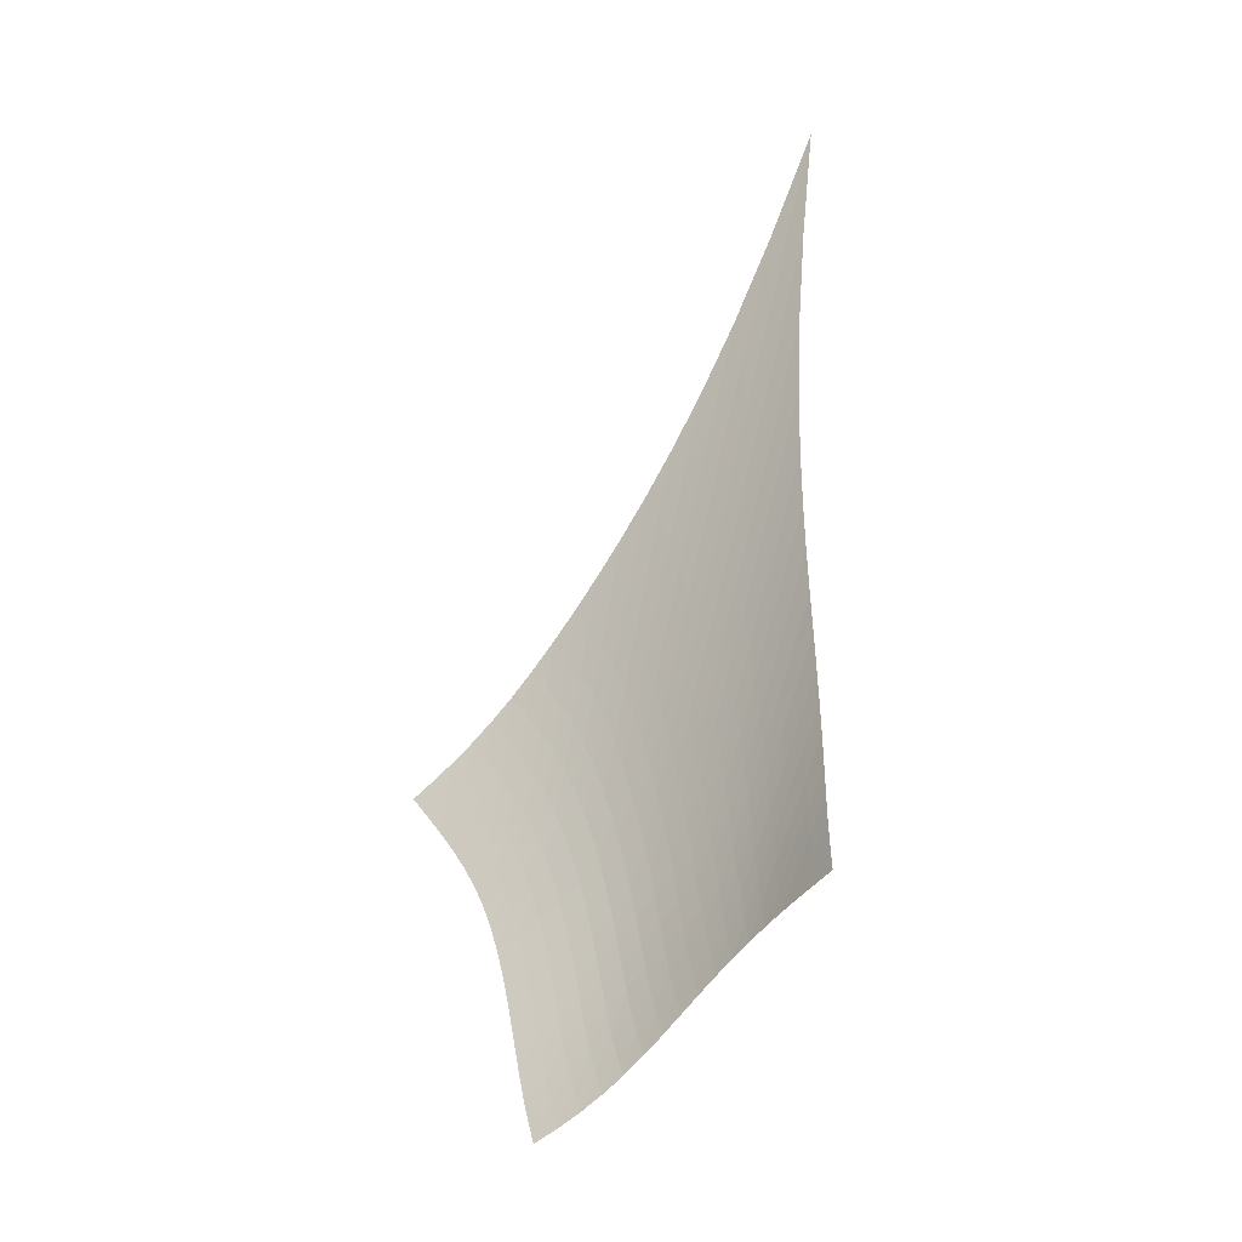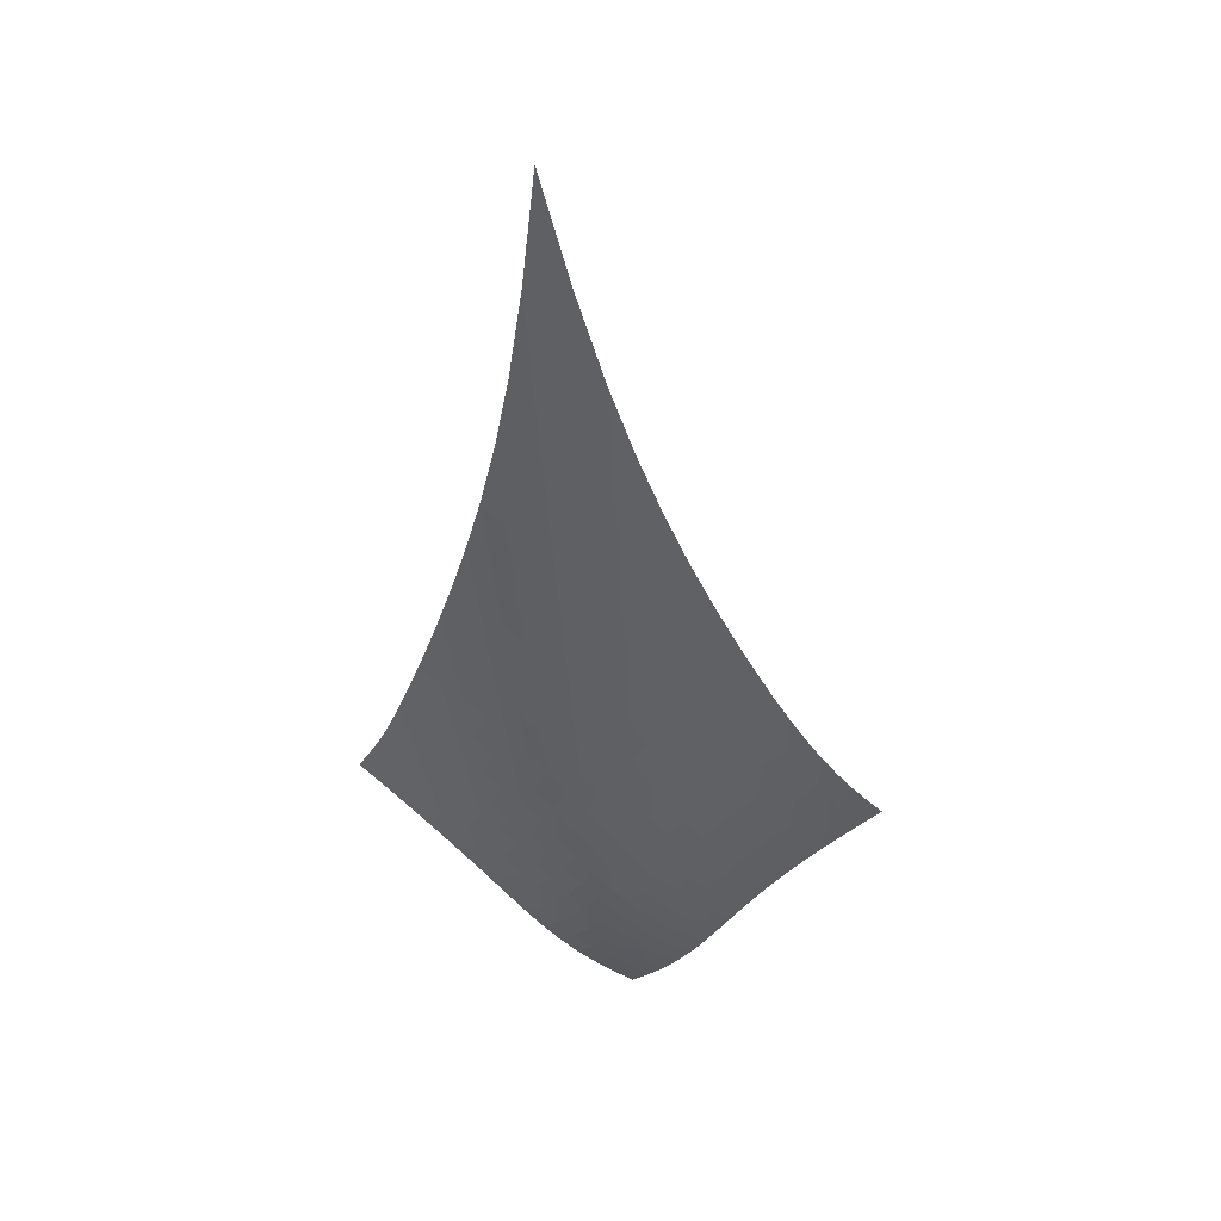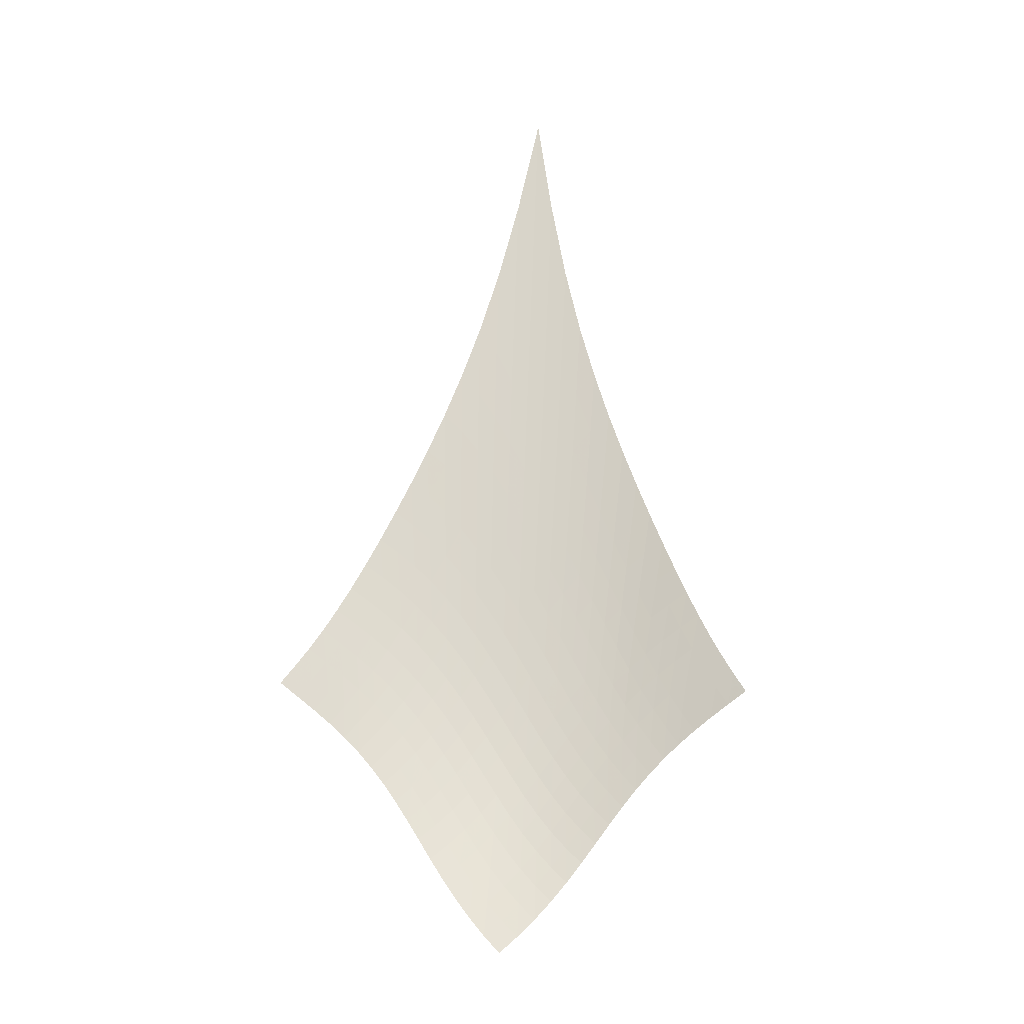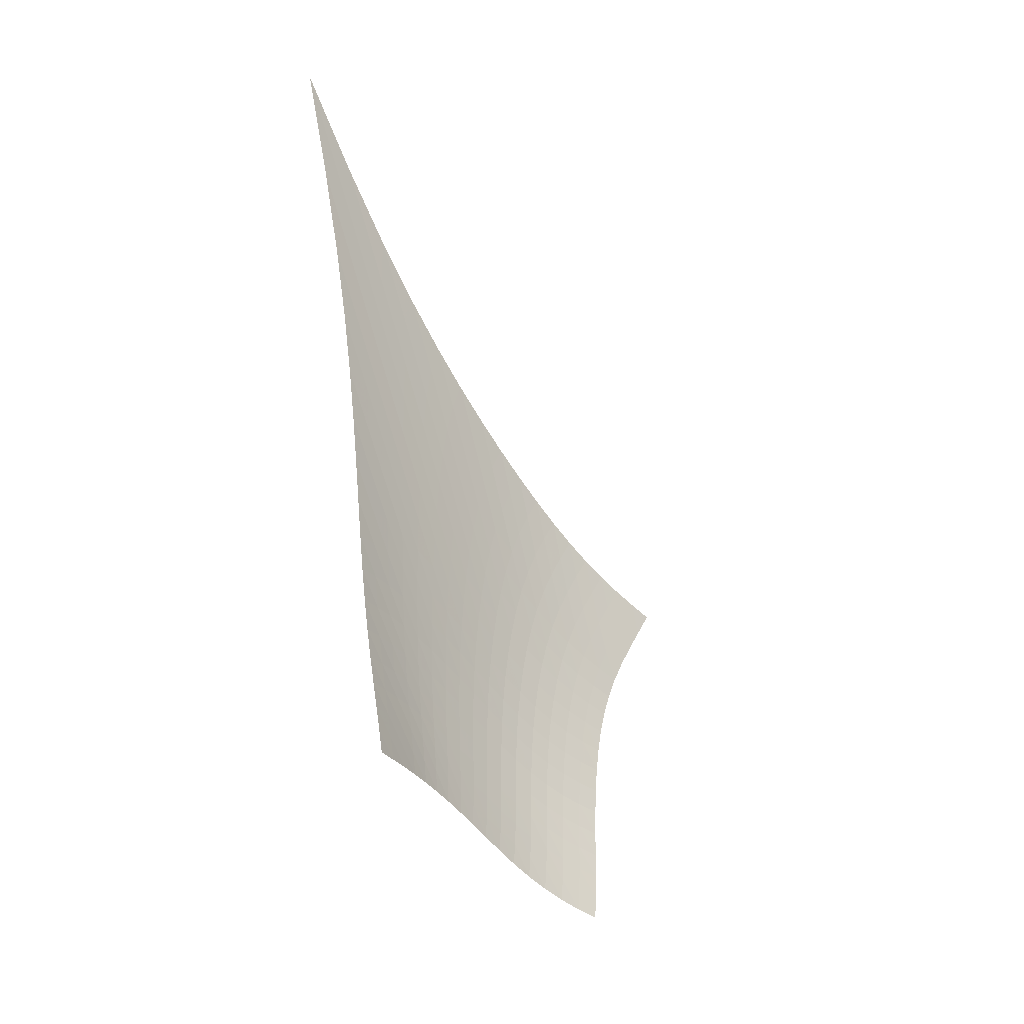
<metadata>
{"format":"obj","ext":"obj","renderer":"f3d","projection":"perspective","resolution":1024,"background":"white","views":[{"elev":5.4,"azim":-2.9,"up":"+Y"},{"elev":21.4,"azim":146.6,"up":"+Y"},{"elev":3.3,"azim":-38.3,"up":"+Y"},{"elev":15.9,"azim":-99.5,"up":"+Y"}]}
</metadata>
<code>
v -6.517 -0.06331 6.517
v -7.479 -21.51 19.46
v -19.46 -21.51 7.479
v -15.69 -30.36 15.69
v -18.83 -20.95 7.468
v -18.2 -20.36 7.446
v -17.56 -19.72 7.415
v -16.92 -19.01 7.384
v -16.27 -18.24 7.359
v -15.6 -17.39 7.346
v -14.92 -16.46 7.346
v -14.22 -15.44 7.356
v -13.49 -14.33 7.374
v -12.72 -13.1 7.39
v -11.91 -11.73 7.396
v -11.04 -10.17 7.376
v -10.09 -8.339 7.311
v -9.04 -6.135 7.171
v -7.852 -3.399 6.914
v -6.914 -3.399 7.852
v -7.171 -6.135 9.04
v -7.311 -8.339 10.09
v -7.376 -10.17 11.04
v -7.396 -11.73 11.91
v -7.39 -13.1 12.72
v -7.374 -14.33 13.49
v -7.356 -15.44 14.22
v -7.346 -16.46 14.92
v -7.346 -17.39 15.6
v -7.359 -18.24 16.27
v -7.384 -19.01 16.92
v -7.415 -19.72 17.56
v -7.446 -20.36 18.2
v -7.468 -20.95 18.83
v -7.91 -22.01 19
v -8.329 -22.49 18.56
v -8.74 -22.98 18.15
v -9.152 -23.48 17.78
v -9.575 -23.99 17.46
v -10.01 -24.53 17.19
v -10.47 -25.09 16.96
v -10.94 -25.68 16.77
v -11.43 -26.29 16.6
v -11.95 -26.92 16.46
v -12.5 -27.56 16.34
v -13.08 -28.18 16.22
v -13.7 -28.79 16.11
v -14.35 -29.35 15.99
v -15.02 -29.88 15.85
v -15.85 -29.88 15.02
v -15.99 -29.35 14.35
v -16.11 -28.79 13.7
v -16.22 -28.18 13.08
v -16.34 -27.56 12.5
v -16.46 -26.92 11.95
v -16.6 -26.29 11.43
v -16.77 -25.68 10.94
v -16.96 -25.09 10.47
v -17.19 -24.53 10.01
v -17.46 -23.99 9.575
v -17.78 -23.48 9.152
v -18.15 -22.98 8.74
v -18.56 -22.49 8.329
v -19 -22.01 7.91
v -7.887 -5.377 7.887
v -8.885 -7.441 7.964
v -9.825 -9.281 8.004
v -10.7 -10.9 8.008
v -11.53 -12.34 7.987
v -12.31 -13.64 7.952
v -13.06 -14.83 7.913
v -13.77 -15.92 7.876
v -14.46 -16.92 7.847
v -15.14 -17.85 7.831
v -15.8 -18.7 7.829
v -16.45 -19.49 7.84
v -17.09 -20.2 7.861
v -17.73 -20.85 7.883
v -18.37 -21.44 7.9
v -7.964 -7.441 8.885
v -8.804 -8.935 8.804
v -9.636 -10.41 8.741
v -10.44 -11.8 8.676
v -11.21 -13.09 8.608
v -11.96 -14.29 8.538
v -12.68 -15.41 8.471
v -13.37 -16.46 8.412
v -14.04 -17.44 8.363
v -14.7 -18.35 8.328
v -15.35 -19.2 8.309
v -16 -19.98 8.304
v -16.64 -20.69 8.31
v -17.29 -21.34 8.32
v -17.93 -21.93 8.326
v -8.004 -9.281 9.825
v -8.741 -10.41 9.636
v -9.489 -11.6 9.489
v -10.23 -12.78 9.362
v -10.95 -13.92 9.247
v -11.66 -15.02 9.142
v -12.35 -16.07 9.047
v -13.01 -17.06 8.963
v -13.67 -18.01 8.893
v -14.31 -18.89 8.84
v -14.95 -19.72 8.802
v -15.59 -20.49 8.78
v -16.23 -21.2 8.768
v -16.87 -21.84 8.761
v -17.51 -22.43 8.751
v -8.008 -10.9 10.7
v -8.676 -11.8 10.44
v -9.362 -12.78 10.23
v -10.05 -13.79 10.05
v -10.73 -14.81 9.895
v -11.4 -15.81 9.757
v -12.06 -16.78 9.634
v -12.71 -17.72 9.527
v -13.34 -18.62 9.437
v -13.97 -19.48 9.364
v -14.59 -20.29 9.309
v -15.22 -21.04 9.269
v -15.86 -21.73 9.239
v -16.49 -22.36 9.213
v -17.14 -22.94 9.183
v -7.987 -12.34 11.53
v -8.608 -13.09 11.21
v -9.247 -13.92 10.95
v -9.895 -14.81 10.73
v -10.54 -15.72 10.54
v -11.18 -16.63 10.37
v -11.81 -17.53 10.23
v -12.44 -18.42 10.1
v -13.05 -19.28 9.99
v -13.66 -20.1 9.9
v -14.28 -20.89 9.829
v -14.9 -21.62 9.772
v -15.53 -22.29 9.725
v -16.17 -22.91 9.68
v -16.81 -23.47 9.629
v -7.952 -13.64 12.31
v -8.538 -14.29 11.96
v -9.142 -15.02 11.66
v -9.757 -15.81 11.4
v -10.37 -16.63 11.18
v -10.99 -17.47 10.99
v -11.6 -18.31 10.82
v -12.2 -19.15 10.67
v -12.8 -19.97 10.55
v -13.4 -20.76 10.44
v -14.01 -21.52 10.36
v -14.62 -22.23 10.29
v -15.25 -22.88 10.23
v -15.88 -23.48 10.16
v -16.53 -24.02 10.09
v -7.913 -14.83 13.06
v -8.471 -15.41 12.68
v -9.047 -16.07 12.35
v -9.634 -16.78 12.06
v -10.23 -17.53 11.81
v -10.82 -18.31 11.6
v -11.41 -19.11 11.41
v -12 -19.9 11.25
v -12.58 -20.68 11.11
v -13.17 -21.44 10.99
v -13.77 -22.17 10.89
v -14.38 -22.86 10.81
v -15.01 -23.5 10.74
v -15.65 -24.08 10.66
v -16.3 -24.6 10.57
v -7.876 -15.92 13.77
v -8.412 -16.46 13.37
v -8.963 -17.06 13.01
v -9.527 -17.72 12.71
v -10.1 -18.42 12.44
v -10.67 -19.15 12.2
v -11.25 -19.9 12
v -11.82 -20.65 11.82
v -12.39 -21.41 11.67
v -12.98 -22.14 11.54
v -13.57 -22.85 11.43
v -14.18 -23.52 11.34
v -14.8 -24.14 11.26
v -15.44 -24.7 11.17
v -16.1 -25.21 11.06
v -7.847 -16.92 14.46
v -8.363 -17.44 14.04
v -8.893 -18.01 13.67
v -9.437 -18.62 13.34
v -9.99 -19.28 13.05
v -10.55 -19.97 12.8
v -11.11 -20.68 12.58
v -11.67 -21.41 12.39
v -12.23 -22.13 12.23
v -12.81 -22.85 12.1
v -13.4 -23.53 11.98
v -14 -24.19 11.88
v -14.63 -24.79 11.79
v -15.27 -25.34 11.69
v -15.93 -25.84 11.57
v -7.831 -17.85 15.14
v -8.328 -18.35 14.7
v -8.84 -18.89 14.31
v -9.364 -19.48 13.97
v -9.9 -20.1 13.66
v -10.44 -20.76 13.4
v -10.99 -21.44 13.17
v -11.54 -22.14 12.98
v -12.1 -22.85 12.81
v -12.66 -23.54 12.66
v -13.25 -24.22 12.54
v -13.85 -24.86 12.44
v -14.48 -25.45 12.33
v -15.13 -25.99 12.23
v -15.79 -26.48 12.1
v -7.829 -18.7 15.8
v -8.309 -19.2 15.35
v -8.802 -19.72 14.95
v -9.309 -20.29 14.59
v -9.829 -20.89 14.28
v -10.36 -21.52 14.01
v -10.89 -22.17 13.77
v -11.43 -22.85 13.57
v -11.98 -23.53 13.4
v -12.54 -24.22 13.25
v -13.12 -24.88 13.12
v -13.73 -25.51 13.01
v -14.35 -26.1 12.9
v -15 -26.63 12.79
v -15.67 -27.12 12.65
v -7.84 -19.49 16.45
v -8.304 -19.98 16
v -8.78 -20.49 15.59
v -9.269 -21.04 15.22
v -9.772 -21.62 14.9
v -10.29 -22.23 14.62
v -10.81 -22.86 14.38
v -11.34 -23.52 14.18
v -11.88 -24.19 14
v -12.44 -24.86 13.85
v -13.01 -25.51 13.73
v -13.61 -26.14 13.61
v -14.24 -26.72 13.5
v -14.89 -27.26 13.38
v -15.55 -27.74 13.24
v -7.861 -20.2 17.09
v -8.31 -20.69 16.64
v -8.768 -21.2 16.23
v -9.239 -21.73 15.86
v -9.725 -22.29 15.53
v -10.23 -22.88 15.25
v -10.74 -23.5 15.01
v -11.26 -24.14 14.8
v -11.79 -24.79 14.63
v -12.33 -25.45 14.48
v -12.9 -26.1 14.35
v -13.5 -26.72 14.24
v -14.13 -27.31 14.13
v -14.78 -27.85 14.01
v -15.44 -28.34 13.87
v -7.883 -20.85 17.73
v -8.32 -21.34 17.29
v -8.761 -21.84 16.87
v -9.213 -22.36 16.49
v -9.68 -22.91 16.17
v -10.16 -23.48 15.88
v -10.66 -24.08 15.65
v -11.17 -24.7 15.44
v -11.69 -25.34 15.27
v -12.23 -25.99 15.13
v -12.79 -26.63 15
v -13.38 -27.26 14.89
v -14.01 -27.85 14.78
v -14.66 -28.39 14.66
v -15.32 -28.89 14.52
v -7.9 -21.44 18.37
v -8.326 -21.93 17.93
v -8.751 -22.43 17.51
v -9.183 -22.94 17.14
v -9.629 -23.47 16.81
v -10.09 -24.02 16.53
v -10.57 -24.6 16.3
v -11.06 -25.21 16.1
v -11.57 -25.84 15.93
v -12.1 -26.48 15.79
v -12.65 -27.12 15.67
v -13.24 -27.74 15.55
v -13.87 -28.34 15.44
v -14.52 -28.89 15.32
v -15.18 -29.4 15.18
f 289 49 4
f 289 4 50
f 5 79 64
f 5 64 3
f 79 94 63
f 79 63 64
f 94 109 62
f 94 62 63
f 109 124 61
f 109 61 62
f 124 139 60
f 124 60 61
f 139 154 59
f 139 59 60
f 154 169 58
f 154 58 59
f 169 184 57
f 169 57 58
f 184 199 56
f 184 56 57
f 199 214 55
f 199 55 56
f 214 229 54
f 214 54 55
f 229 244 53
f 229 53 54
f 244 259 52
f 244 52 53
f 259 274 51
f 259 51 52
f 274 289 50
f 274 50 51
f 1 20 65
f 1 65 19
f 19 65 66
f 19 66 18
f 18 66 67
f 18 67 17
f 17 67 68
f 17 68 16
f 16 68 69
f 16 69 15
f 15 69 70
f 15 70 14
f 14 70 71
f 14 71 13
f 13 71 72
f 13 72 12
f 12 72 73
f 12 73 11
f 11 73 74
f 11 74 10
f 10 74 75
f 10 75 9
f 9 75 76
f 9 76 8
f 8 76 77
f 8 77 7
f 7 77 78
f 7 78 6
f 6 78 79
f 6 79 5
f 20 21 80
f 20 80 65
f 65 80 81
f 65 81 66
f 66 81 82
f 66 82 67
f 67 82 83
f 67 83 68
f 68 83 84
f 68 84 69
f 69 84 85
f 69 85 70
f 70 85 86
f 70 86 71
f 71 86 87
f 71 87 72
f 72 87 88
f 72 88 73
f 73 88 89
f 73 89 74
f 74 89 90
f 74 90 75
f 75 90 91
f 75 91 76
f 76 91 92
f 76 92 77
f 77 92 93
f 77 93 78
f 78 93 94
f 78 94 79
f 21 22 95
f 21 95 80
f 80 95 96
f 80 96 81
f 81 96 97
f 81 97 82
f 82 97 98
f 82 98 83
f 83 98 99
f 83 99 84
f 84 99 100
f 84 100 85
f 85 100 101
f 85 101 86
f 86 101 102
f 86 102 87
f 87 102 103
f 87 103 88
f 88 103 104
f 88 104 89
f 89 104 105
f 89 105 90
f 90 105 106
f 90 106 91
f 91 106 107
f 91 107 92
f 92 107 108
f 92 108 93
f 93 108 109
f 93 109 94
f 22 23 110
f 22 110 95
f 95 110 111
f 95 111 96
f 96 111 112
f 96 112 97
f 97 112 113
f 97 113 98
f 98 113 114
f 98 114 99
f 99 114 115
f 99 115 100
f 100 115 116
f 100 116 101
f 101 116 117
f 101 117 102
f 102 117 118
f 102 118 103
f 103 118 119
f 103 119 104
f 104 119 120
f 104 120 105
f 105 120 121
f 105 121 106
f 106 121 122
f 106 122 107
f 107 122 123
f 107 123 108
f 108 123 124
f 108 124 109
f 23 24 125
f 23 125 110
f 110 125 126
f 110 126 111
f 111 126 127
f 111 127 112
f 112 127 128
f 112 128 113
f 113 128 129
f 113 129 114
f 114 129 130
f 114 130 115
f 115 130 131
f 115 131 116
f 116 131 132
f 116 132 117
f 117 132 133
f 117 133 118
f 118 133 134
f 118 134 119
f 119 134 135
f 119 135 120
f 120 135 136
f 120 136 121
f 121 136 137
f 121 137 122
f 122 137 138
f 122 138 123
f 123 138 139
f 123 139 124
f 24 25 140
f 24 140 125
f 125 140 141
f 125 141 126
f 126 141 142
f 126 142 127
f 127 142 143
f 127 143 128
f 128 143 144
f 128 144 129
f 129 144 145
f 129 145 130
f 130 145 146
f 130 146 131
f 131 146 147
f 131 147 132
f 132 147 148
f 132 148 133
f 133 148 149
f 133 149 134
f 134 149 150
f 134 150 135
f 135 150 151
f 135 151 136
f 136 151 152
f 136 152 137
f 137 152 153
f 137 153 138
f 138 153 154
f 138 154 139
f 25 26 155
f 25 155 140
f 140 155 156
f 140 156 141
f 141 156 157
f 141 157 142
f 142 157 158
f 142 158 143
f 143 158 159
f 143 159 144
f 144 159 160
f 144 160 145
f 145 160 161
f 145 161 146
f 146 161 162
f 146 162 147
f 147 162 163
f 147 163 148
f 148 163 164
f 148 164 149
f 149 164 165
f 149 165 150
f 150 165 166
f 150 166 151
f 151 166 167
f 151 167 152
f 152 167 168
f 152 168 153
f 153 168 169
f 153 169 154
f 26 27 170
f 26 170 155
f 155 170 171
f 155 171 156
f 156 171 172
f 156 172 157
f 157 172 173
f 157 173 158
f 158 173 174
f 158 174 159
f 159 174 175
f 159 175 160
f 160 175 176
f 160 176 161
f 161 176 177
f 161 177 162
f 162 177 178
f 162 178 163
f 163 178 179
f 163 179 164
f 164 179 180
f 164 180 165
f 165 180 181
f 165 181 166
f 166 181 182
f 166 182 167
f 167 182 183
f 167 183 168
f 168 183 184
f 168 184 169
f 27 28 185
f 27 185 170
f 170 185 186
f 170 186 171
f 171 186 187
f 171 187 172
f 172 187 188
f 172 188 173
f 173 188 189
f 173 189 174
f 174 189 190
f 174 190 175
f 175 190 191
f 175 191 176
f 176 191 192
f 176 192 177
f 177 192 193
f 177 193 178
f 178 193 194
f 178 194 179
f 179 194 195
f 179 195 180
f 180 195 196
f 180 196 181
f 181 196 197
f 181 197 182
f 182 197 198
f 182 198 183
f 183 198 199
f 183 199 184
f 28 29 200
f 28 200 185
f 185 200 201
f 185 201 186
f 186 201 202
f 186 202 187
f 187 202 203
f 187 203 188
f 188 203 204
f 188 204 189
f 189 204 205
f 189 205 190
f 190 205 206
f 190 206 191
f 191 206 207
f 191 207 192
f 192 207 208
f 192 208 193
f 193 208 209
f 193 209 194
f 194 209 210
f 194 210 195
f 195 210 211
f 195 211 196
f 196 211 212
f 196 212 197
f 197 212 213
f 197 213 198
f 198 213 214
f 198 214 199
f 29 30 215
f 29 215 200
f 200 215 216
f 200 216 201
f 201 216 217
f 201 217 202
f 202 217 218
f 202 218 203
f 203 218 219
f 203 219 204
f 204 219 220
f 204 220 205
f 205 220 221
f 205 221 206
f 206 221 222
f 206 222 207
f 207 222 223
f 207 223 208
f 208 223 224
f 208 224 209
f 209 224 225
f 209 225 210
f 210 225 226
f 210 226 211
f 211 226 227
f 211 227 212
f 212 227 228
f 212 228 213
f 213 228 229
f 213 229 214
f 30 31 230
f 30 230 215
f 215 230 231
f 215 231 216
f 216 231 232
f 216 232 217
f 217 232 233
f 217 233 218
f 218 233 234
f 218 234 219
f 219 234 235
f 219 235 220
f 220 235 236
f 220 236 221
f 221 236 237
f 221 237 222
f 222 237 238
f 222 238 223
f 223 238 239
f 223 239 224
f 224 239 240
f 224 240 225
f 225 240 241
f 225 241 226
f 226 241 242
f 226 242 227
f 227 242 243
f 227 243 228
f 228 243 244
f 228 244 229
f 31 32 245
f 31 245 230
f 230 245 246
f 230 246 231
f 231 246 247
f 231 247 232
f 232 247 248
f 232 248 233
f 233 248 249
f 233 249 234
f 234 249 250
f 234 250 235
f 235 250 251
f 235 251 236
f 236 251 252
f 236 252 237
f 237 252 253
f 237 253 238
f 238 253 254
f 238 254 239
f 239 254 255
f 239 255 240
f 240 255 256
f 240 256 241
f 241 256 257
f 241 257 242
f 242 257 258
f 242 258 243
f 243 258 259
f 243 259 244
f 32 33 260
f 32 260 245
f 245 260 261
f 245 261 246
f 246 261 262
f 246 262 247
f 247 262 263
f 247 263 248
f 248 263 264
f 248 264 249
f 249 264 265
f 249 265 250
f 250 265 266
f 250 266 251
f 251 266 267
f 251 267 252
f 252 267 268
f 252 268 253
f 253 268 269
f 253 269 254
f 254 269 270
f 254 270 255
f 255 270 271
f 255 271 256
f 256 271 272
f 256 272 257
f 257 272 273
f 257 273 258
f 258 273 274
f 258 274 259
f 33 34 275
f 33 275 260
f 260 275 276
f 260 276 261
f 261 276 277
f 261 277 262
f 262 277 278
f 262 278 263
f 263 278 279
f 263 279 264
f 264 279 280
f 264 280 265
f 265 280 281
f 265 281 266
f 266 281 282
f 266 282 267
f 267 282 283
f 267 283 268
f 268 283 284
f 268 284 269
f 269 284 285
f 269 285 270
f 270 285 286
f 270 286 271
f 271 286 287
f 271 287 272
f 272 287 288
f 272 288 273
f 273 288 289
f 273 289 274
f 34 2 35
f 34 35 275
f 275 35 36
f 275 36 276
f 276 36 37
f 276 37 277
f 277 37 38
f 277 38 278
f 278 38 39
f 278 39 279
f 279 39 40
f 279 40 280
f 280 40 41
f 280 41 281
f 281 41 42
f 281 42 282
f 282 42 43
f 282 43 283
f 283 43 44
f 283 44 284
f 284 44 45
f 284 45 285
f 285 45 46
f 285 46 286
f 286 46 47
f 286 47 287
f 287 47 48
f 287 48 288
f 288 48 49
f 288 49 289

</code>
